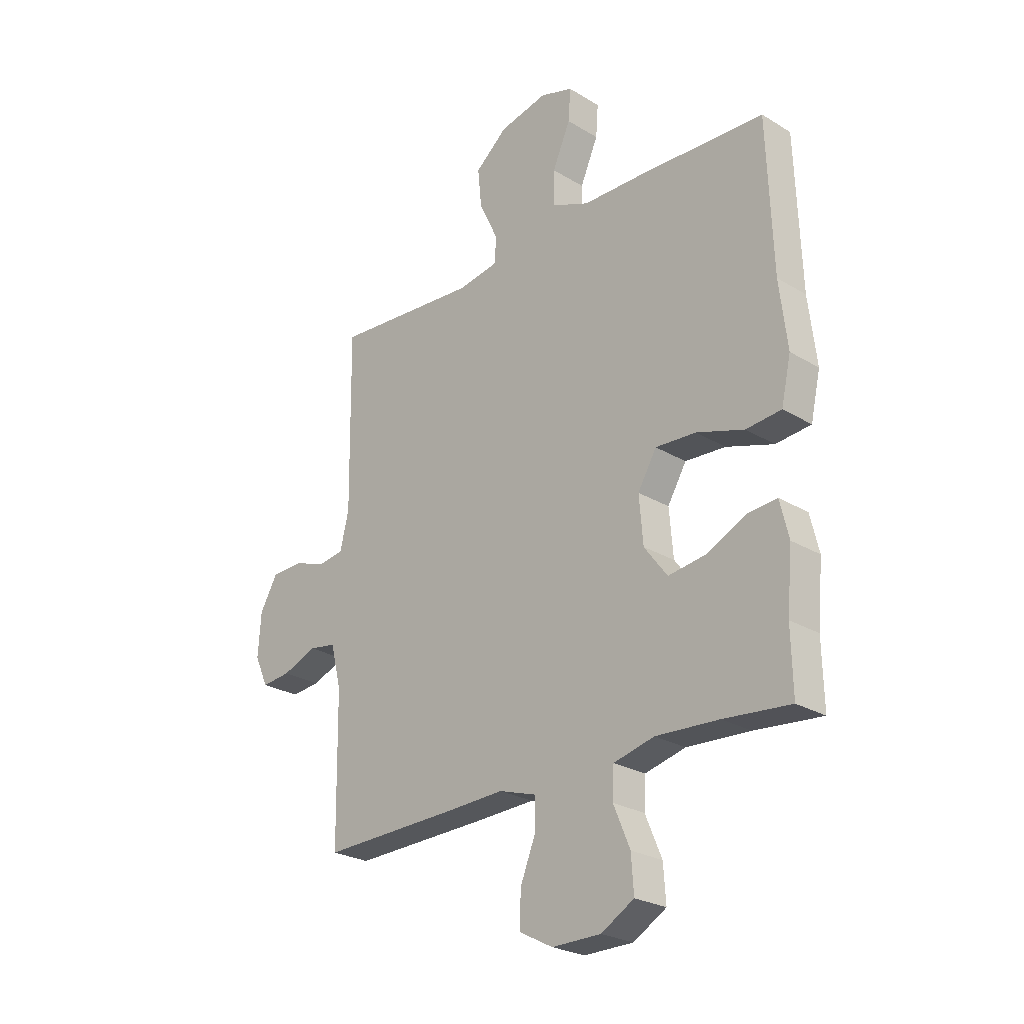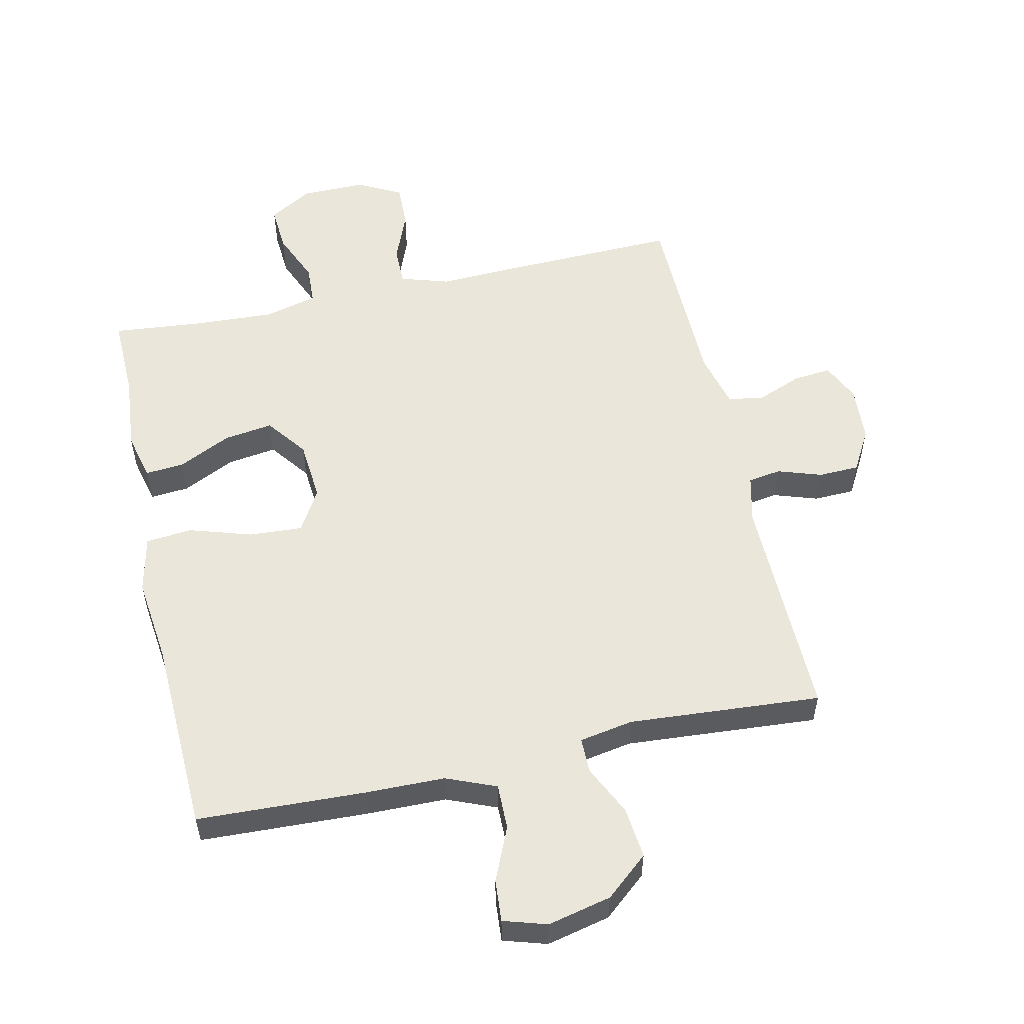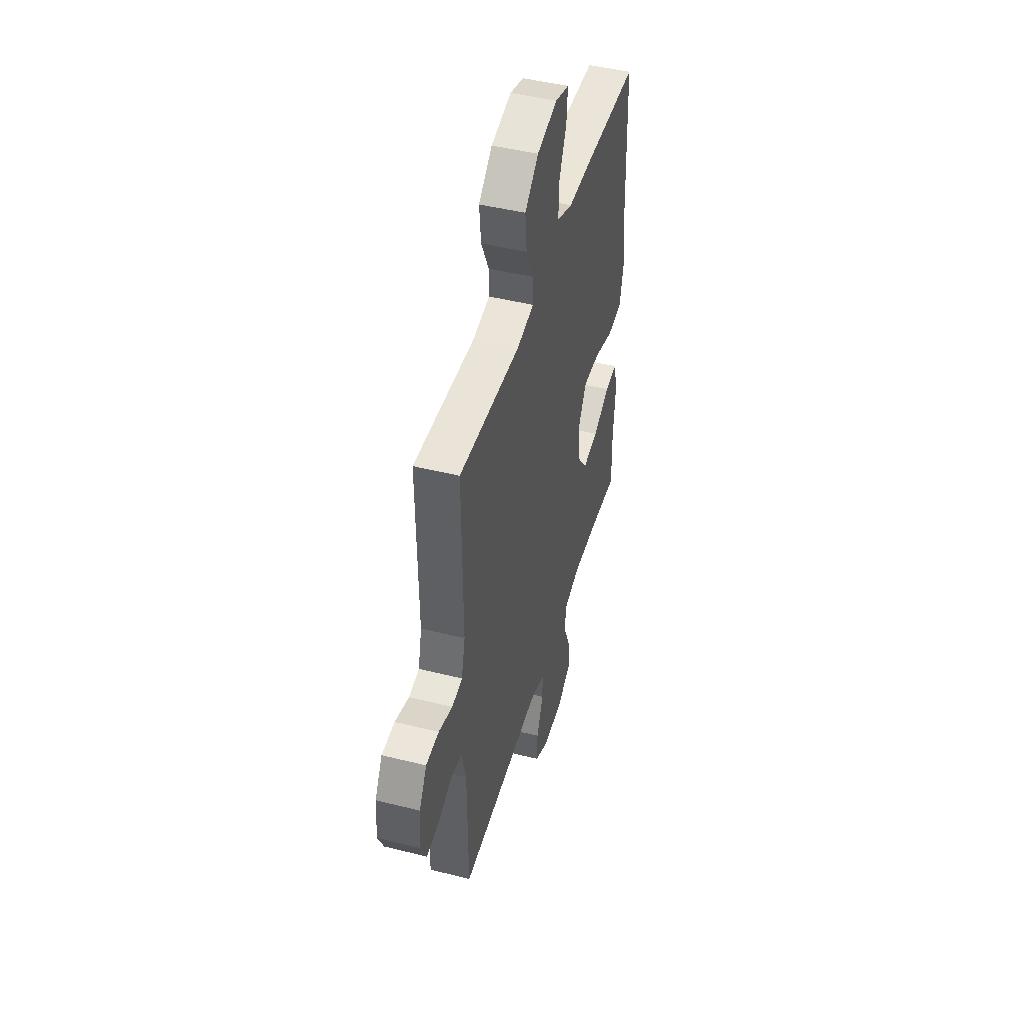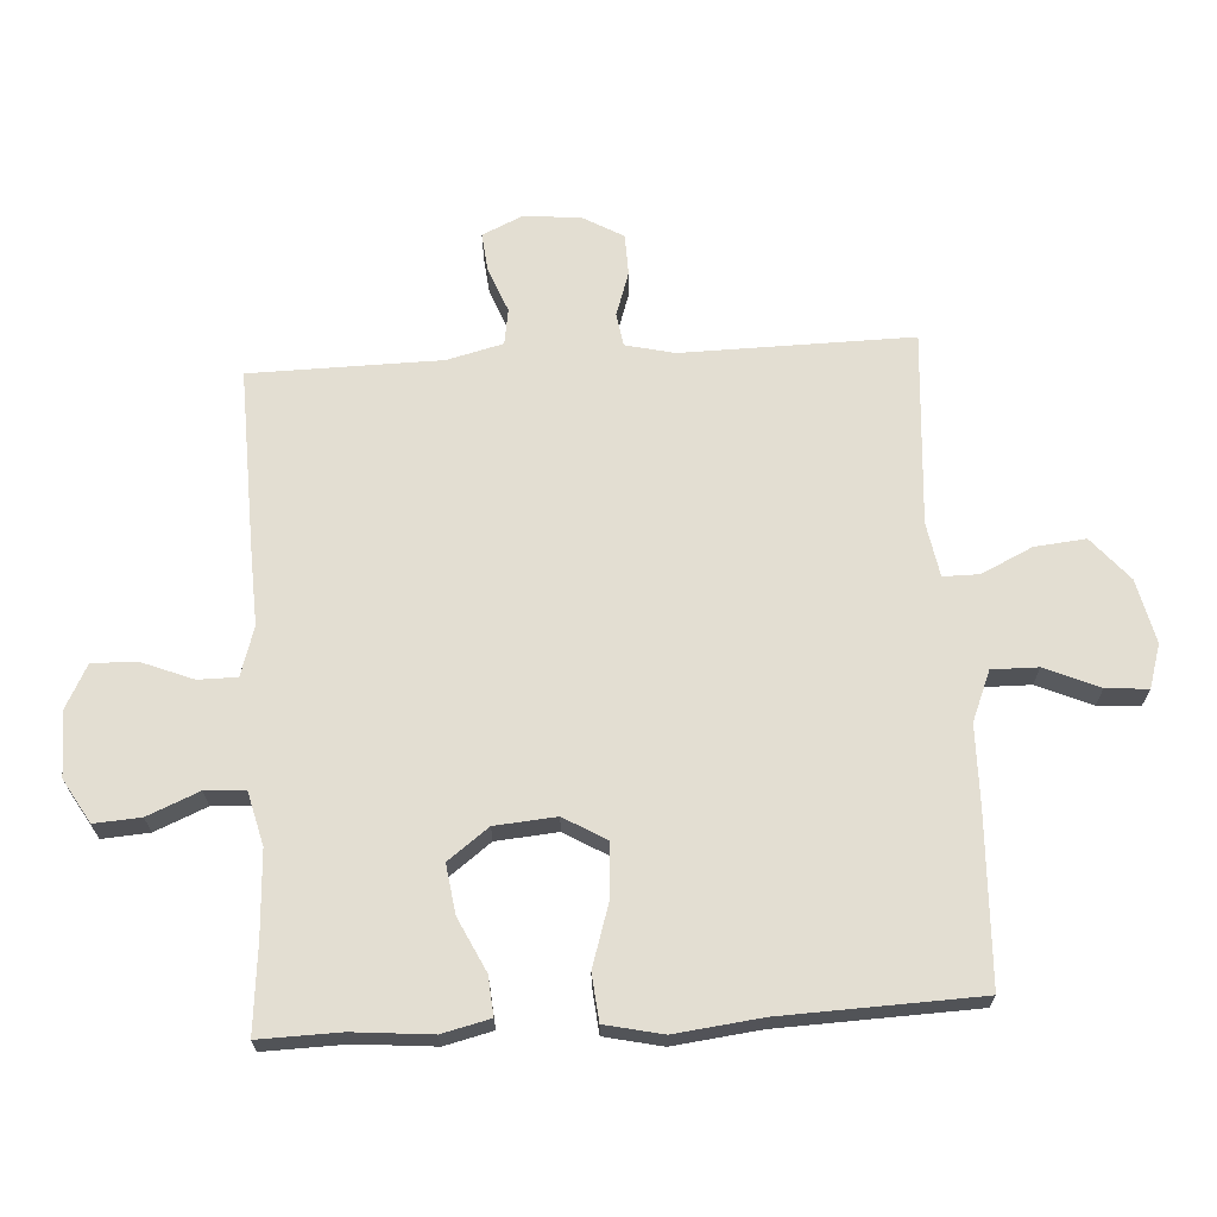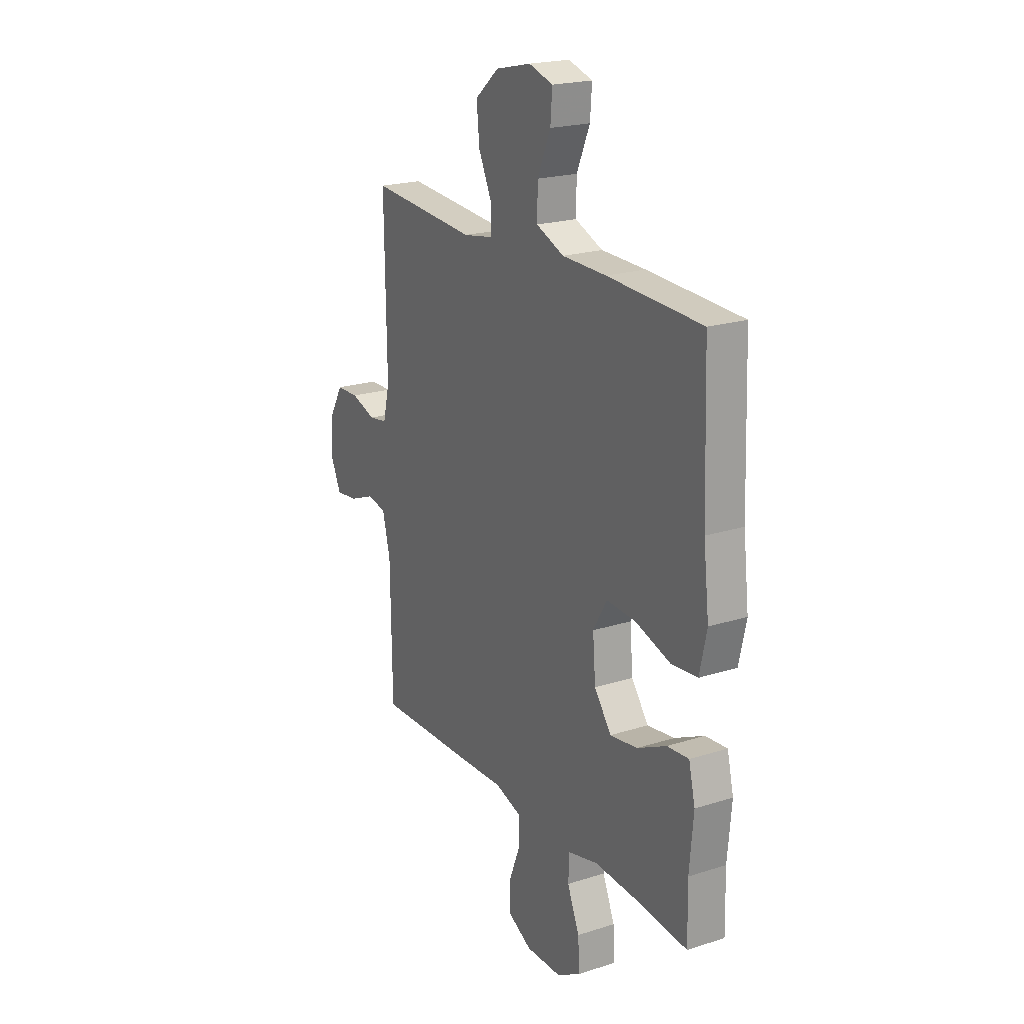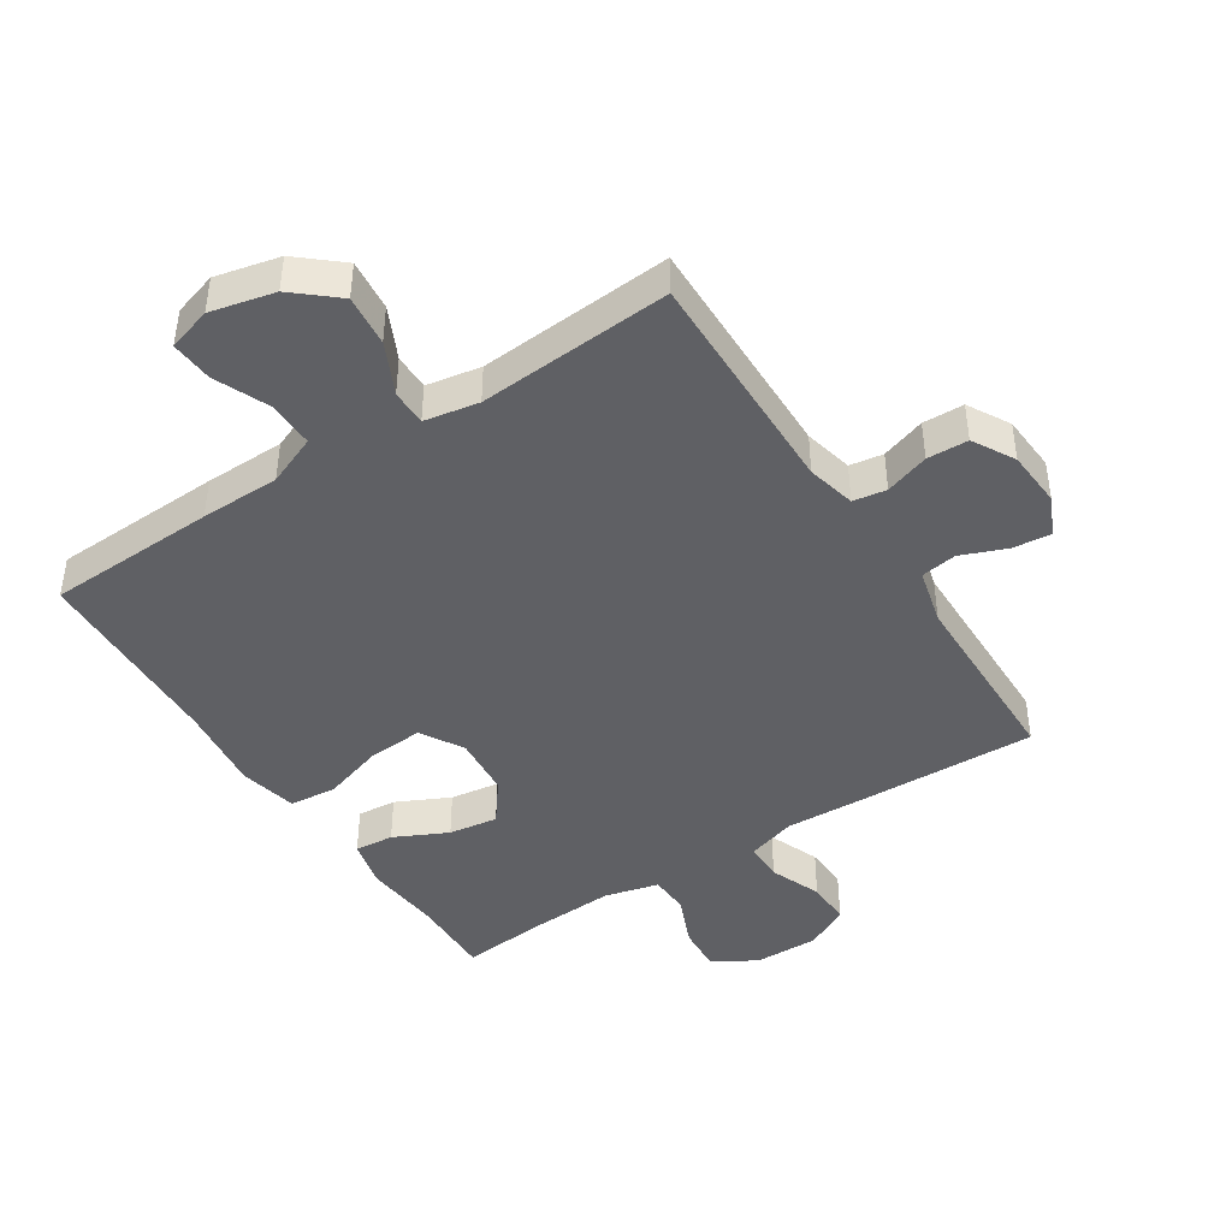
<metadata>
{"format":"obj","ext":"obj","renderer":"f3d","projection":"perspective","resolution":1024,"background":"white","views":[{"elev":-25.3,"azim":-134.3,"up":"+Z"},{"elev":54.8,"azim":-12.5,"up":"+Y"},{"elev":46.6,"azim":105.9,"up":"+Z"},{"elev":67.6,"azim":-93.5,"up":"+Y"},{"elev":21.0,"azim":-119.7,"up":"+Z"},{"elev":-43.6,"azim":32.8,"up":"+Y"}]}
</metadata>
<code>
v -0.5 0.07 0.5
v -0.235 0.07 0.511
v -0.111 0.07 0.513
v -0.033 0.07 0.545
v -0.034 0.07 0.617
v -0.071 0.07 0.702
v -0.076 0.07 0.768
v -0.008 0.07 0.789
v 0.092 0.07 0.766
v 0.159 0.07 0.709
v 0.151 0.07 0.629
v 0.113 0.07 0.549
v 0.113 0.07 0.493
v 0.198 0.07 0.478
v 0.5 0.07 0.5
v 0.495 0.07 0.139
v 0.513 0.07 0.063
v 0.565 0.07 0.055
v 0.634 0.07 0.078
v 0.698 0.07 0.076
v 0.735 0.07 0.011
v 0.741 0.07 -0.078
v 0.713 0.07 -0.139
v 0.653 0.07 -0.133
v 0.582 0.07 -0.105
v 0.526 0.07 -0.114
v 0.504 0.07 -0.202
v 0.5 0.07 -0.5
v 0.218 0.07 -0.492
v 0.097 0.07 -0.487
v 0.02 0.07 -0.511
v 0.02 0.07 -0.572
v 0.052 0.07 -0.652
v 0.054 0.07 -0.722
v -0.015 0.07 -0.758
v -0.116 0.07 -0.757
v -0.184 0.07 -0.717
v -0.179 0.07 -0.644
v -0.145 0.07 -0.563
v -0.148 0.07 -0.501
v -0.232 0.07 -0.48
v -0.362 0.07 -0.487
v -0.5 0.07 -0.5
v -0.497 0.07 -0.372
v -0.508 0.07 -0.25
v -0.49 0.07 -0.175
v -0.429 0.07 -0.18
v -0.346 0.07 -0.22
v -0.269 0.07 -0.231
v -0.221 0.07 -0.167
v -0.213 0.07 -0.071
v -0.252 0.07 -0.005
v -0.336 0.07 -0.01
v -0.434 0.07 -0.041
v -0.507 0.07 -0.034
v -0.527 0.07 0.056
v -0.511 0.07 0.192
v -0.5 0 0.5
v -0.235 0 0.511
v -0.111 0 0.513
v -0.033 0 0.545
v -0.034 0 0.617
v -0.071 0 0.702
v -0.076 0 0.768
v -0.008 0 0.789
v 0.092 0 0.766
v 0.159 0 0.709
v 0.151 0 0.629
v 0.113 0 0.549
v 0.113 0 0.493
v 0.198 0 0.478
v 0.5 0 0.5
v 0.495 0 0.139
v 0.513 0 0.063
v 0.565 0 0.055
v 0.634 0 0.078
v 0.698 0 0.076
v 0.735 0 0.011
v 0.741 0 -0.078
v 0.713 0 -0.139
v 0.653 0 -0.133
v 0.582 0 -0.105
v 0.526 0 -0.114
v 0.504 0 -0.202
v 0.5 0 -0.5
v 0.218 0 -0.492
v 0.097 0 -0.487
v 0.02 0 -0.511
v 0.02 0 -0.572
v 0.052 0 -0.652
v 0.054 0 -0.722
v -0.015 0 -0.758
v -0.116 0 -0.757
v -0.184 0 -0.717
v -0.179 0 -0.644
v -0.145 0 -0.563
v -0.148 0 -0.501
v -0.232 0 -0.48
v -0.362 0 -0.487
v -0.5 0 -0.5
v -0.497 0 -0.372
v -0.508 0 -0.25
v -0.49 0 -0.175
v -0.429 0 -0.18
v -0.346 0 -0.22
v -0.269 0 -0.231
v -0.221 0 -0.167
v -0.213 0 -0.071
v -0.252 0 -0.005
v -0.336 0 -0.01
v -0.434 0 -0.041
v -0.507 0 -0.034
v -0.527 0 0.056
v -0.511 0 0.192
f 54 55 56 57
f 53 54 57 1
f 52 53 1 2
f 51 52 2 3
f 50 51 3 4
f 45 46 47 48
f 44 45 48 49
f 42 43 44 49
f 41 42 49 50
f 36 37 38 39
f 36 39 40
f 35 36 40
f 32 33 34 35
f 31 32 35 40
f 30 31 40 41
f 27 28 29 30
f 26 27 30 41
f 22 23 24 25
f 22 25 26
f 21 22 26
f 18 19 20 21
f 17 18 21 26
f 16 17 26 41
f 14 15 16 41
f 9 10 11 12
f 9 12 13
f 8 9 13
f 5 6 7 8
f 4 5 8 13
f 50 4 13
f 13 14 41 50
f 114 113 112 111
f 58 114 111 110
f 59 58 110 109
f 60 59 109 108
f 61 60 108 107
f 105 104 103 102
f 106 105 102 101
f 106 101 100 99
f 107 106 99 98
f 96 95 94 93
f 97 96 93
f 97 93 92
f 92 91 90 89
f 97 92 89 88
f 98 97 88 87
f 87 86 85 84
f 98 87 84 83
f 82 81 80 79
f 83 82 79
f 83 79 78
f 78 77 76 75
f 83 78 75 74
f 98 83 74 73
f 98 73 72 71
f 69 68 67 66
f 70 69 66
f 70 66 65
f 65 64 63 62
f 70 65 62 61
f 70 61 107
f 107 98 71 70
f 1 58 59 2
f 2 59 60 3
f 3 60 61 4
f 4 61 62 5
f 5 62 63 6
f 6 63 64 7
f 7 64 65 8
f 8 65 66 9
f 9 66 67 10
f 10 67 68 11
f 11 68 69 12
f 12 69 70 13
f 13 70 71 14
f 14 71 72 15
f 15 72 73 16
f 16 73 74 17
f 17 74 75 18
f 18 75 76 19
f 19 76 77 20
f 20 77 78 21
f 21 78 79 22
f 22 79 80 23
f 23 80 81 24
f 24 81 82 25
f 25 82 83 26
f 26 83 84 27
f 27 84 85 28
f 28 85 86 29
f 29 86 87 30
f 30 87 88 31
f 31 88 89 32
f 32 89 90 33
f 33 90 91 34
f 34 91 92 35
f 35 92 93 36
f 36 93 94 37
f 37 94 95 38
f 38 95 96 39
f 39 96 97 40
f 40 97 98 41
f 41 98 99 42
f 42 99 100 43
f 43 100 101 44
f 44 101 102 45
f 45 102 103 46
f 46 103 104 47
f 47 104 105 48
f 48 105 106 49
f 49 106 107 50
f 50 107 108 51
f 51 108 109 52
f 52 109 110 53
f 53 110 111 54
f 54 111 112 55
f 55 112 113 56
f 56 113 114 57
f 57 114 58 1

</code>
